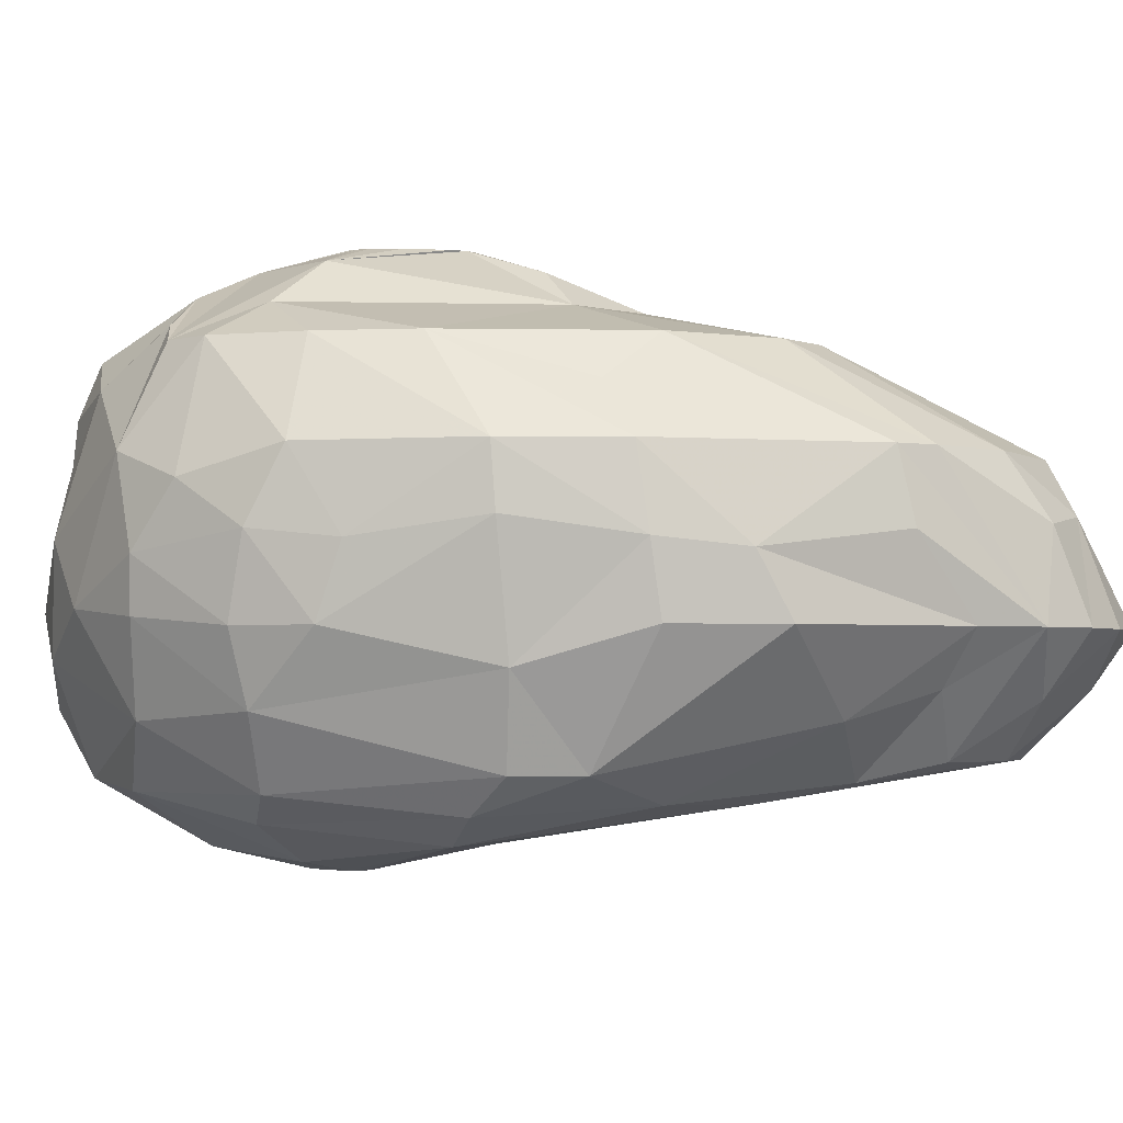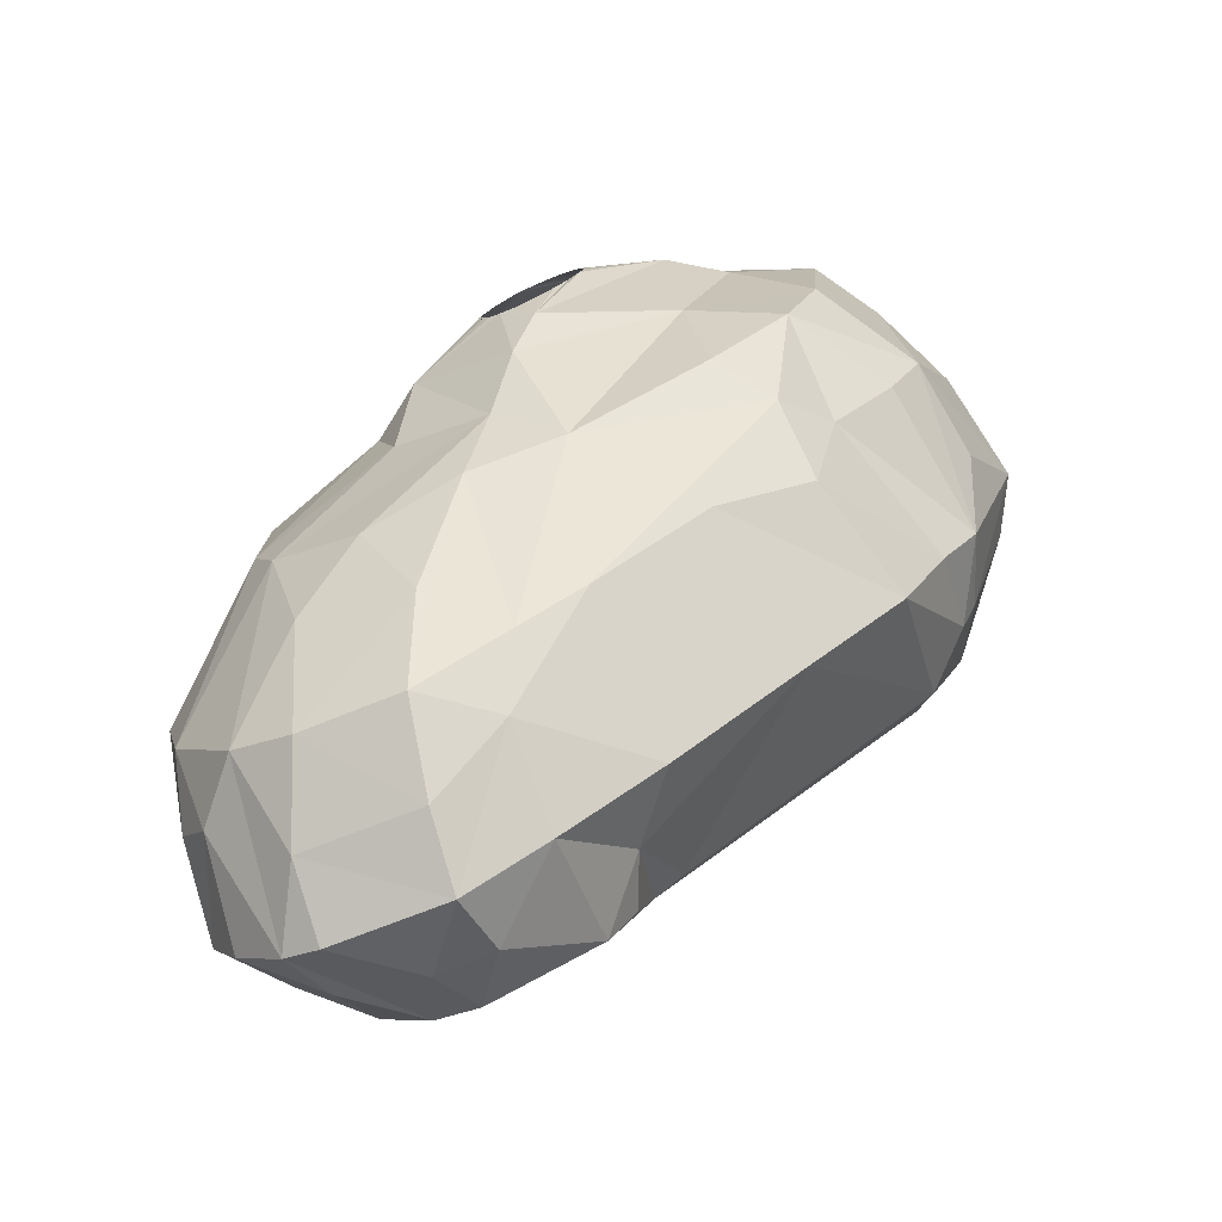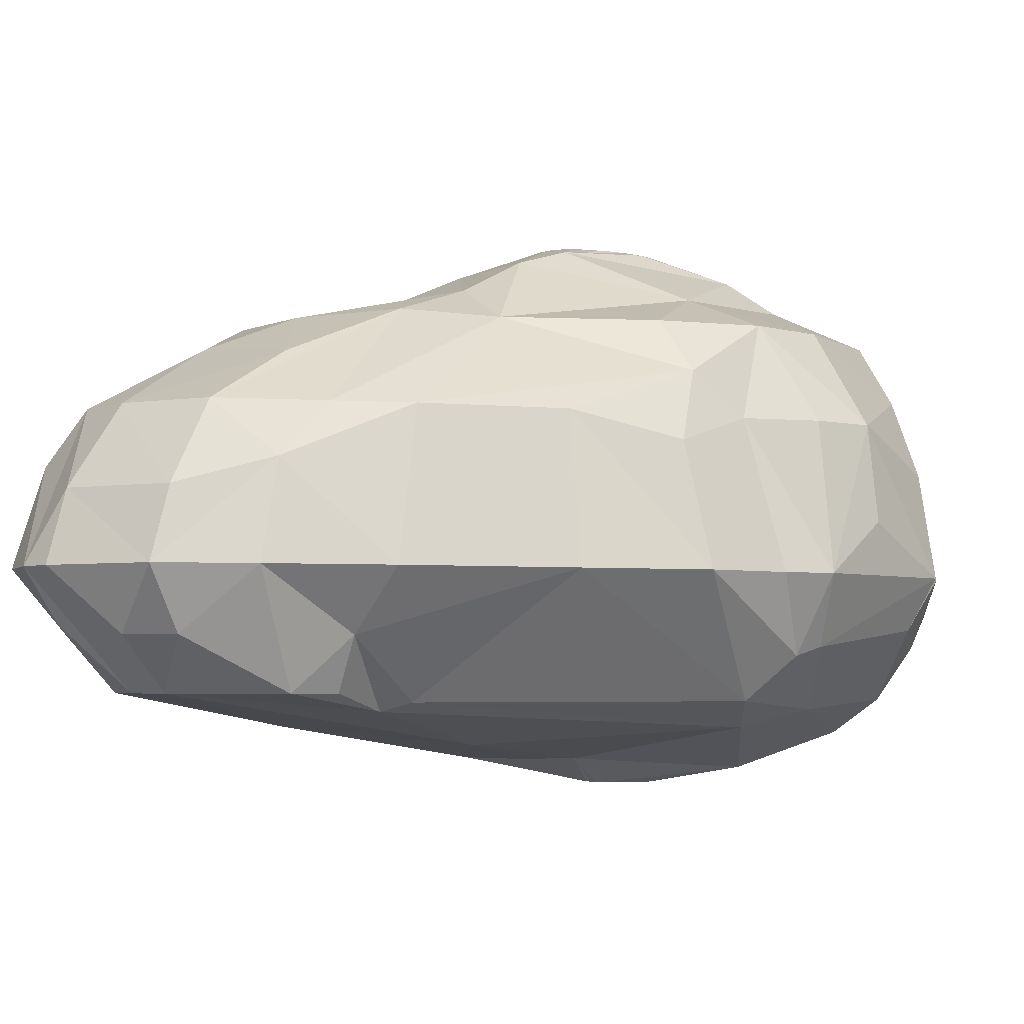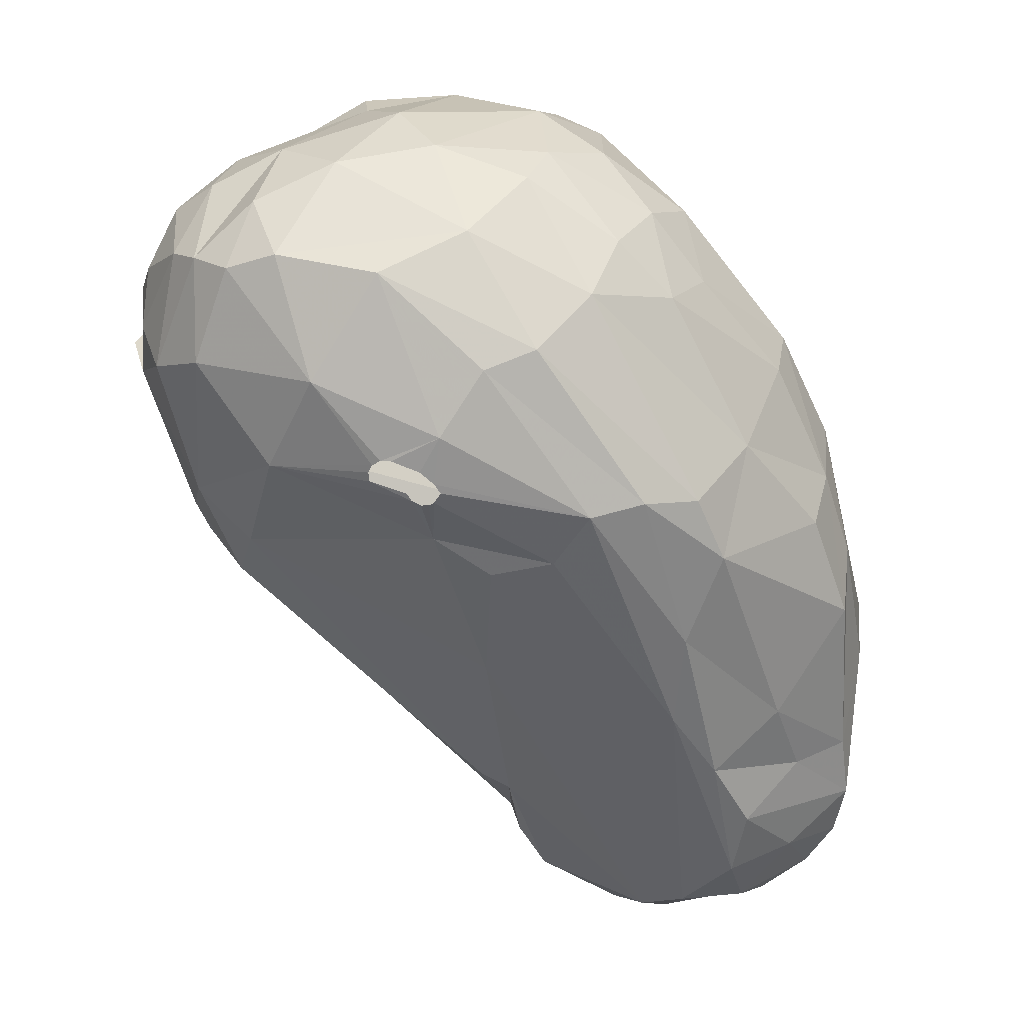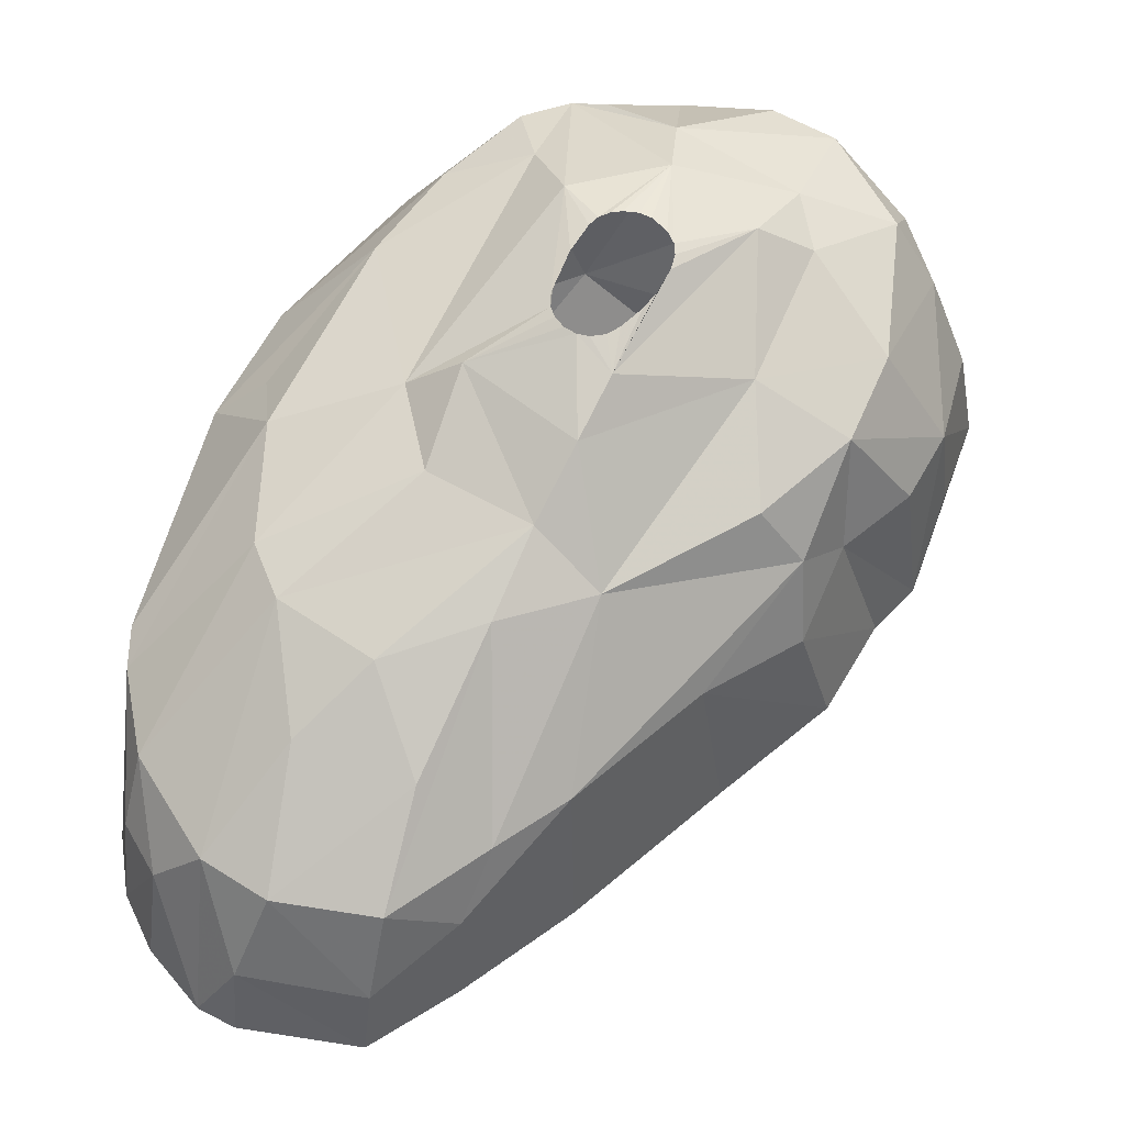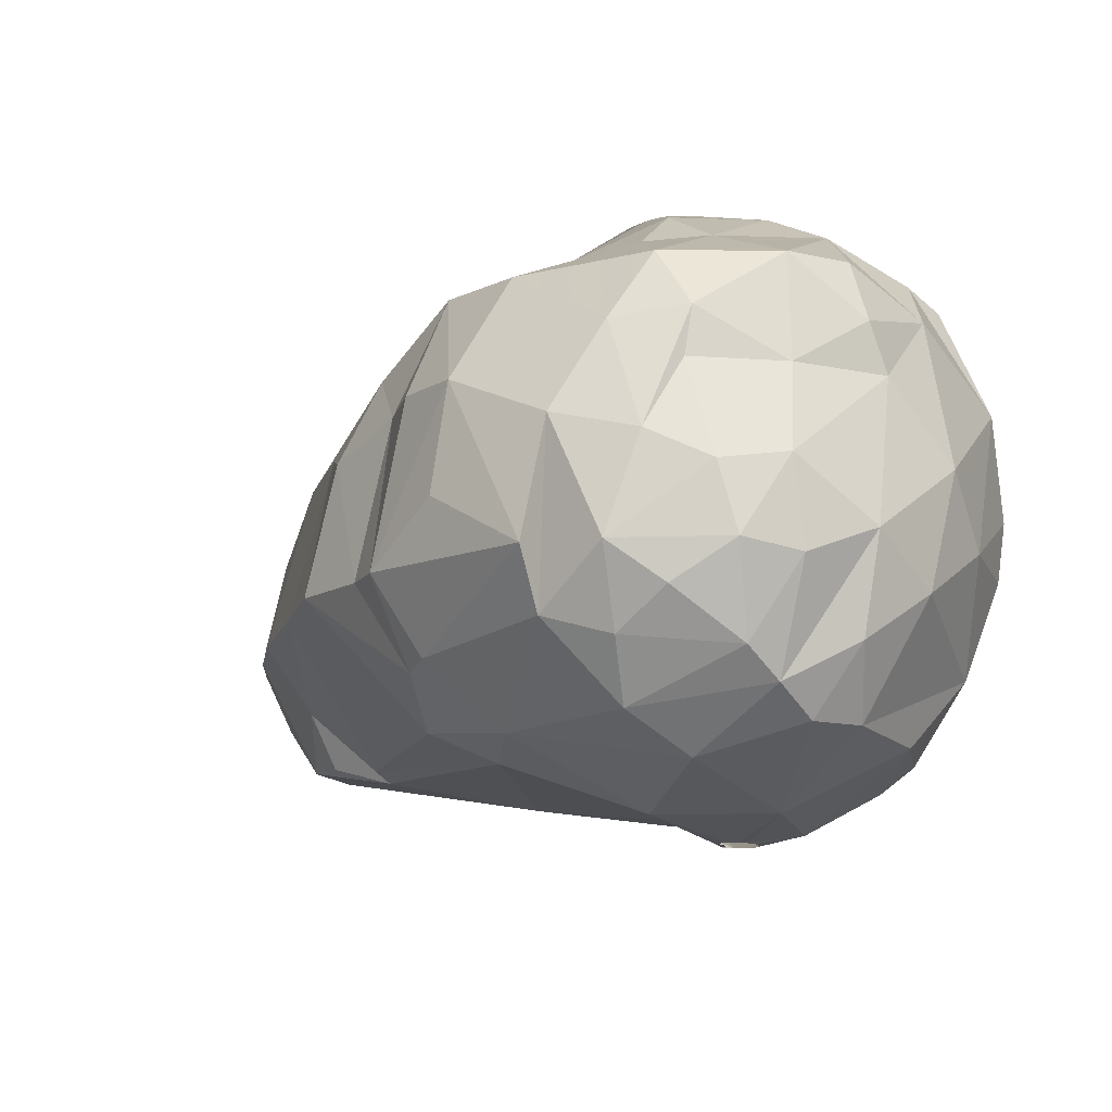
<metadata>
{"format":"obj","ext":"obj","renderer":"f3d","projection":"perspective","resolution":1024,"background":"white","views":[{"elev":-2.9,"azim":-117.3,"up":"+Z"},{"elev":-77.0,"azim":23.0,"up":"+Y"},{"elev":-3.7,"azim":22.8,"up":"+Z"},{"elev":33.2,"azim":-166.5,"up":"+Y"},{"elev":63.7,"azim":2.2,"up":"+Z"},{"elev":-10.1,"azim":120.3,"up":"+Z"}]}
</metadata>
<code>
v 172.3 156 194.4
v 172.5 160.3 197.1
v 172.6 158.2 194.4
v 172.7 154.1 194.4
v 172.8 160.7 199.5
v 172.8 159.4 199.5
v 172.9 155.3 197.4
v 173 164 194.4
v 173.2 165.1 196.5
v 173.4 156.6 199.5
v 173.6 152.4 194.4
v 174 153.6 197.7
v 174.1 154.8 192.3
v 174.1 158.4 192.6
v 174.2 167.9 196.8
v 174.3 167.5 194.4
v 174.6 168.1 199.5
v 174.8 161.2 191.7
v 175.2 150.7 194.4
v 175.5 157.2 190.5
v 175.6 153.5 199.5
v 175.7 151.8 192.6
v 175.9 154.8 190.5
v 176.2 171.6 197.4
v 176.3 150.1 194.4
v 176.3 171.7 199.5
v 176.4 168.2 201.3
v 176.5 151 196.8
v 176.6 170.9 193.2
v 176.6 159.7 189.9
v 176.7 162 202.8
v 176.7 166 202.8
v 176.8 168.4 190.2
v 177.5 160.3 202.8
v 177.6 152.3 199.5
v 177.6 153 190.5
v 177.7 170.5 190.2
v 177.8 165.4 189.3
v 178.1 162.1 189.3
v 178.1 156.4 201.6
v 178.5 150.9 192.3
v 178.9 174.9 196.8
v 179.1 152.5 190.5
v 179.3 170.9 189
v 179.5 172.2 202.8
v 179.5 175.5 194.4
v 180.1 176.2 199.5
v 180.2 149.6 194.4
v 180.4 158.4 202.8
v 180.4 150.4 196.8
v 180.4 150.9 192.3
v 180.8 177.1 197.1
v 180.8 166.8 204
v 180.9 170.7 188.1
v 180.9 151.9 199.5
v 181.4 177.3 194.4
v 181.4 174.9 202.8
v 181.6 163.9 204
v 181.7 155.3 201.3
v 181.8 176.6 192
v 182.1 168.7 188.1
v 182.5 166.8 205.2
v 182.8 178.4 198.6
v 182.8 153.7 190.5
v 182.9 151.5 194.4
v 183 175.7 189.6
v 183 152.5 197.7
v 183.7 159.6 203.1
v 183.7 177.2 202.8
v 183.7 155.2 190.5
v 183.9 154.2 199.5
v 184 157.5 189.9
v 184.1 167.9 188.1
v 184.2 179.2 196.5
v 184.2 175 204
v 184.5 154.7 192.3
v 184.5 163.6 188.7
v 184.5 175.2 188.7
v 184.5 179.1 194.7
v 184.8 162.3 204
v 185 168.8 206.1
v 185 168.3 206.1
v 185 157.7 190.2
v 185.1 167.9 206.1
v 185.2 179.3 199.5
v 185.2 172.8 205.5
v 185.3 177.8 202.8
v 185.4 167.6 206.1
v 185.5 170.2 206.1
v 185.5 171.4 187.2
v 185.6 173.3 187.5
v 185.8 178.5 191.7
v 185.8 171.8 187.2
v 185.8 167.4 206.1
v 185.8 171.1 187.2
v 185.9 164.4 205.2
v 185.9 170.9 187.2
v 186 171.1 206.1
v 186.1 169 188.1
v 186.1 155.7 199.5
v 186.2 167.3 206.1
v 186.2 170.9 187.2
v 186.2 172.1 187.2
v 186.2 154.1 194.4
v 186.3 171.4 206.1
v 186.4 177.3 203.4
v 186.5 171 187.2
v 186.6 171.6 206.1
v 186.6 167.4 206.1
v 186.7 171.3 187.2
v 186.8 160.7 202.8
v 186.8 166.3 205.8
v 187 171.6 206.1
v 187 167.7 206.1
v 187.2 172.4 187.2
v 187.5 171.6 206.1
v 187.5 172.4 187.2
v 187.7 168.3 206.1
v 187.7 179.8 195
v 187.8 172.2 187.2
v 187.8 171.4 206.1
v 187.9 171.6 187.2
v 187.9 171.9 187.2
v 188.1 168.9 206.1
v 188.1 177.8 189.6
v 188.3 171 206.1
v 188.4 173.7 205.5
v 188.4 169.7 206.1
v 188.5 170.6 206.1
v 188.5 175.7 204.6
v 188.6 170.2 206.1
v 188.7 178.7 201.6
v 189.5 179.9 197.1
v 189.8 159.2 199.5
v 189.9 174.6 187.8
v 190.6 158.1 194.4
v 190.6 179.5 193.5
v 191 171.8 205.2
v 191 167.3 204
v 191.3 163.5 202.8
v 191.3 178.7 199.5
v 191.5 171.3 187.8
v 191.6 177.7 202.8
v 191.6 177.9 189.9
v 191.8 178.4 201
v 192.3 173.8 204
v 192.7 162.9 201
v 192.8 171.8 204
v 192.8 161.4 198.6
v 192.9 167.2 189.3
v 192.9 179.1 195
v 193 178.6 192
v 193.3 177.2 189.9
v 193.5 176.8 202.8
v 193.6 165.3 190.2
v 193.9 161.1 194.4
v 193.9 166.1 202.8
v 194 164.2 199.5
v 194.2 177.2 199.5
v 194.2 174.1 189
v 194.7 176.9 190.8
v 194.9 168.6 189.9
v 195.1 168.9 202.8
v 195.2 177.9 194.1
v 195.2 177.6 196.8
v 195.3 165.7 191.7
v 195.4 173.7 202.8
v 195.5 163.9 194.4
v 195.8 176.5 191.7
v 195.9 166.5 192
v 195.9 175.1 201
v 196 166 199.5
v 196.1 173 190.2
v 196.2 174.9 199.5
v 196.6 176.8 194.4
v 196.7 165.3 194.4
v 196.8 176.2 196.5
v 196.8 172.9 200.7
v 197.1 168.1 199.5
v 197.2 173.4 192
v 197.3 175 193.2
v 197.4 174.3 197.4
v 197.6 167.8 196.2
v 197.7 171.3 192.6
v 198 171.8 198
v 198.2 173.5 194.4
v 198.7 171.3 194.4
g foo
f 53 32 31
f 130 154 143
f 146 167 154
f 34 49 80
f 165 175 164
f 183 176 187
f 162 142 160
f 150 142 162
f 150 99 142
f 150 77 99
f 39 61 77
f 76 72 83
f 70 72 76
f 70 64 72
f 66 44 37
f 152 153 144
f 18 33 38
f 60 66 37
f 92 125 66
f 92 144 125
f 161 153 152
f 169 173 161
f 180 173 169
f 170 155 162
f 166 155 170
f 51 43 64
f 77 73 99
f 61 73 77
f 54 61 39
f 38 54 39
f 44 54 38
f 78 54 44
f 144 135 125
f 153 135 144
f 160 135 153
f 162 160 173
f 43 77 72
f 43 39 77
f 66 78 44
f 125 78 66
f 155 150 162
f 72 77 150
f 64 43 72
f 33 44 38
f 37 44 33
f 173 160 161
f 83 72 150
f 36 39 43
f 23 39 36
f 30 39 23
f 161 160 153
f 30 23 20
f 30 38 39
f 18 38 30
f 83 150 155
f 22 23 36
f 14 18 30
f 162 173 184
f 136 83 155
f 76 64 70
f 41 43 51
f 36 43 41
f 13 23 22
f 20 23 13
f 92 66 60
f 137 144 92
f 137 152 144
f 170 162 184
f 156 136 155
f 76 83 136
f 14 30 20
f 8 33 18
f 181 180 169
f 184 173 180
f 29 33 16
f 29 37 33
f 60 37 29
f 156 155 166
f 65 64 76
f 65 51 64
f 16 33 8
f 79 92 60
f 119 92 79
f 137 92 119
f 161 152 151
f 164 169 161
f 25 36 41
f 46 60 29
f 79 60 56
f 151 152 137
f 166 170 176
f 11 13 22
f 1 20 13
f 14 20 1
f 18 14 3
f 164 161 151
f 186 180 181
f 176 170 187
f 48 51 65
f 19 36 25
f 19 22 36
f 4 13 11
f 3 14 1
f 56 60 46
f 175 169 164
f 175 181 169
f 168 166 176
f 156 166 168
f 48 41 51
f 186 184 180
f 187 170 184
f 104 76 136
f 65 76 104
f 11 22 19
f 4 1 13
f 8 18 3
f 25 41 48
f 186 181 175
f 15 16 8
f 29 16 15
f 24 46 29
f 48 65 67
f 133 137 119
f 133 151 137
f 185 184 186
f 187 184 185
f 28 19 25
f 2 3 1
f 9 3 2
f 9 8 3
f 24 42 46
f 74 56 52
f 74 79 56
f 67 65 104
f 24 29 15
f 74 119 79
f 165 164 151
f 177 175 165
f 177 186 175
f 182 186 177
f 50 48 67
f 9 15 8
f 185 186 182
f 28 25 48
f 12 4 11
f 7 4 12
f 7 1 4
f 52 56 46
f 28 48 50
f 12 11 19
f 151 133 141
f 52 46 42
f 158 176 172
f 158 168 176
f 149 156 168
f 134 156 149
f 134 136 156
f 63 74 52
f 165 151 141
f 182 177 174
f 104 136 134
f 35 28 50
f 6 1 7
f 5 1 6
f 5 2 1
f 9 2 5
f 17 15 9
f 158 149 168
f 100 104 134
f 100 67 104
f 21 19 28
f 21 12 19
f 85 119 74
f 133 119 85
f 174 177 165
f 17 9 5
f 26 24 15
f 42 24 26
f 47 52 42
f 63 52 47
f 141 133 132
f 35 50 55
f 21 28 35
f 10 7 12
f 26 15 17
f 174 165 159
f 179 187 185
f 179 176 183
f 172 176 179
f 21 10 12
f 6 7 10
f 178 179 185
f 179 183 187
f 71 67 100
f 55 67 71
f 55 50 67
f 85 74 63
f 159 165 141
f 47 42 26
f 132 133 85
f 171 182 174
f 178 182 171
f 178 185 182
f 147 149 158
f 147 134 149
f 45 17 27
f 45 26 17
f 145 141 132
f 171 174 159
f 100 134 147
f 35 55 59
f 32 17 5
f 32 27 17
f 69 85 63
f 40 21 35
f 69 63 47
f 145 159 141
f 32 5 6
f 57 47 26
f 106 132 85
f 157 158 172
f 147 158 157
f 40 35 59
f 34 10 21
f 31 6 10
f 57 26 45
f 57 69 47
f 157 172 179
f 71 100 111
f 34 21 40
f 154 159 145
f 171 159 154
f 163 179 178
f 111 100 147
f 68 71 111
f 68 55 71
f 59 55 68
f 31 10 34
f 87 85 69
f 87 106 85
f 143 145 132
f 167 163 178
f 31 32 6
f 143 154 145
f 167 178 171
f 163 157 179
f 111 147 140
f 45 27 32
f 140 147 157
f 49 59 68
f 49 40 59
f 34 40 49
f 167 171 154
f 53 45 32
f 75 57 45
f 69 57 75
f 130 132 106
f 130 143 132
f 146 154 130
f 139 157 163
f 139 140 157
f 80 49 68
f 58 31 34
f 75 45 53
f 87 69 75
f 148 167 146
f 148 163 167
f 139 163 148
f 58 34 80
f 53 31 58
f 111 140 139
f 80 68 111
f 61 90 95
f 54 90 61
f 54 93 90
f 91 93 54
f 91 103 93
f 91 115 103
f 91 117 115
f 135 117 91
f 135 120 117
f 142 120 135
f 142 123 120
f 122 123 142
f 107 110 122
f 99 102 107
f 99 97 102
f 99 95 97
f 61 95 99
f 142 107 122
f 73 61 99
f 78 91 54
f 125 91 78
f 135 91 125
f 160 142 135
f 99 107 142
f 84 62 88
f 84 82 62
f 81 86 82
f 89 86 81
f 98 86 89
f 105 86 98
f 105 127 86
f 108 127 105
f 113 127 108
f 116 127 113
f 121 127 116
f 126 127 121
f 126 129 127
f 131 138 129
f 128 138 131
f 128 112 138
f 124 112 128
f 118 112 124
f 114 112 118
f 109 112 114
f 101 112 109
f 101 94 112
f 88 62 94
f 129 138 127
f 94 96 112
f 94 62 96
f 82 53 62
f 86 53 82
f 86 75 53
f 127 87 86
f 127 130 87
f 62 80 96
f 62 58 80
f 138 146 127
f 138 148 146
f 112 139 138
f 96 139 112
f 96 111 139
f 96 80 111
f 62 53 58
f 86 87 75
f 130 106 87
f 127 146 130
f 138 139 148
g

</code>
